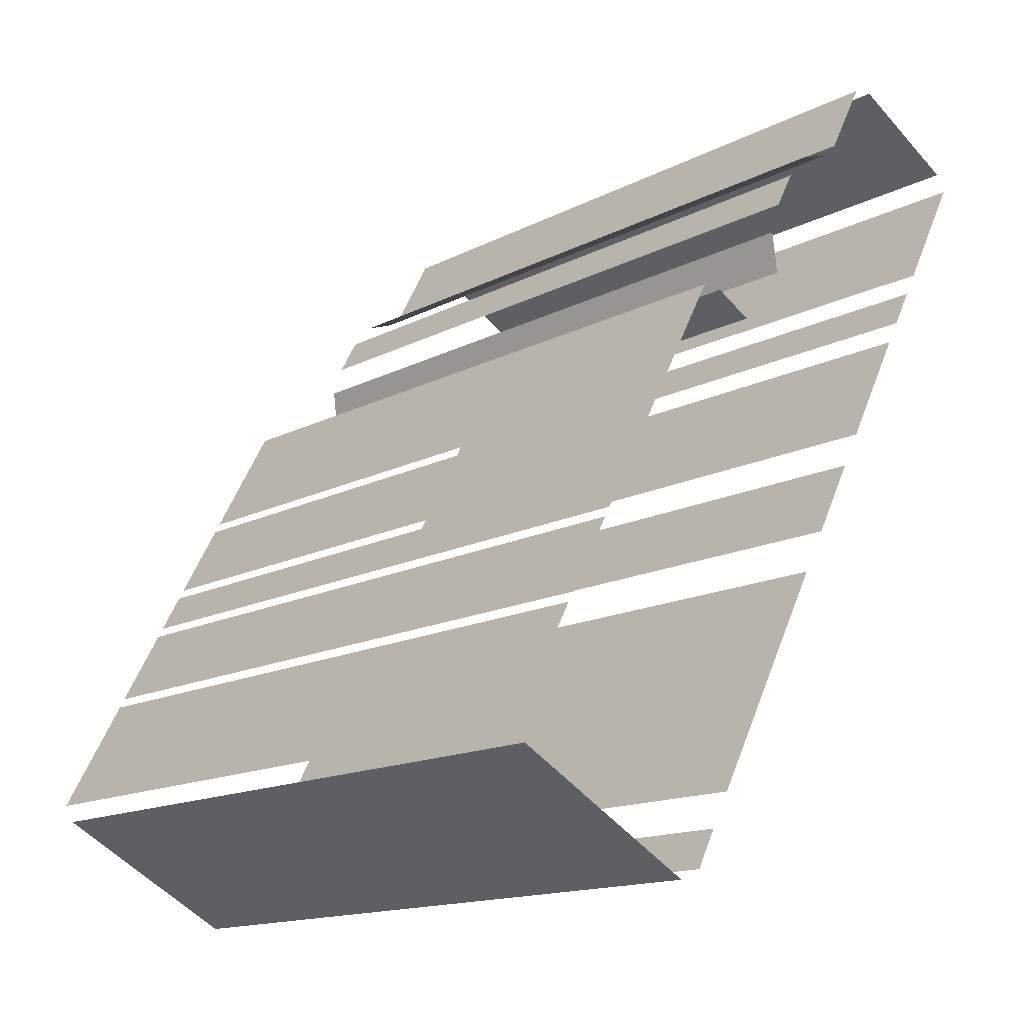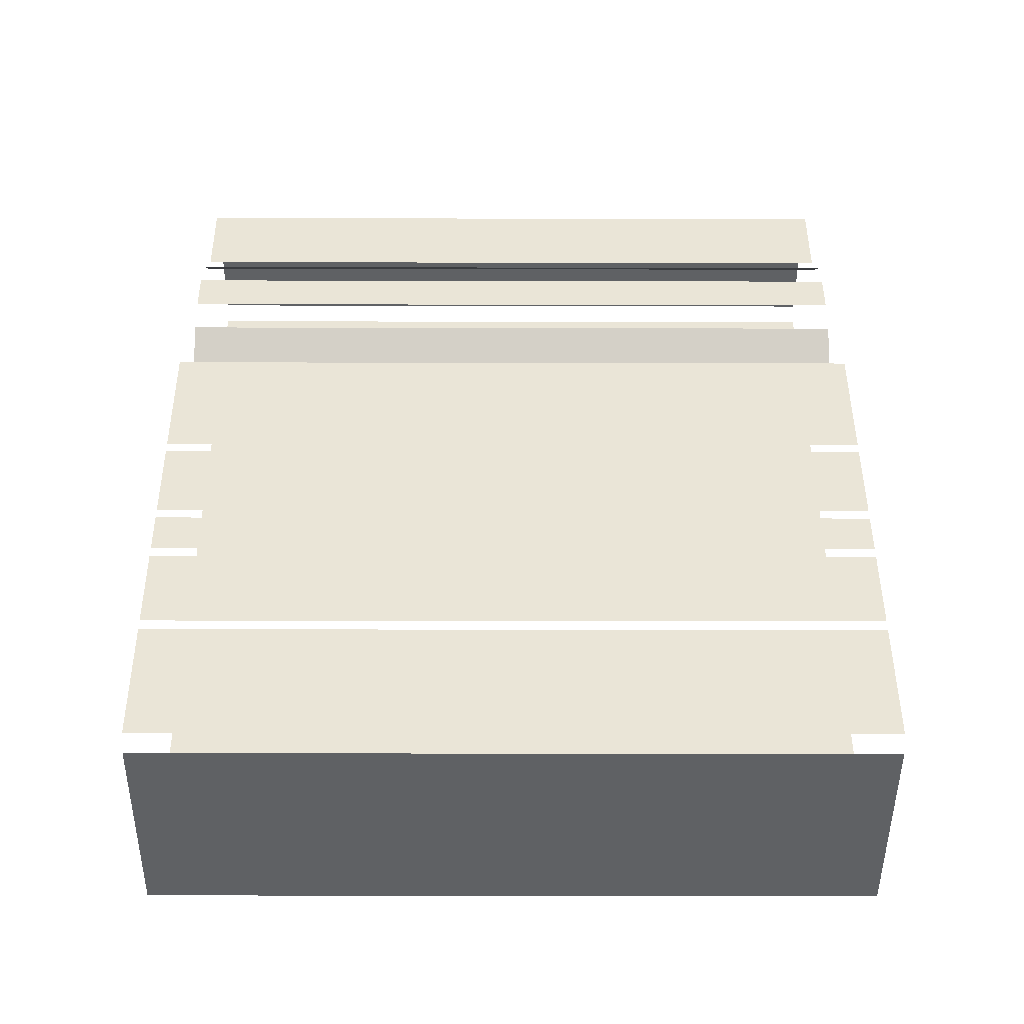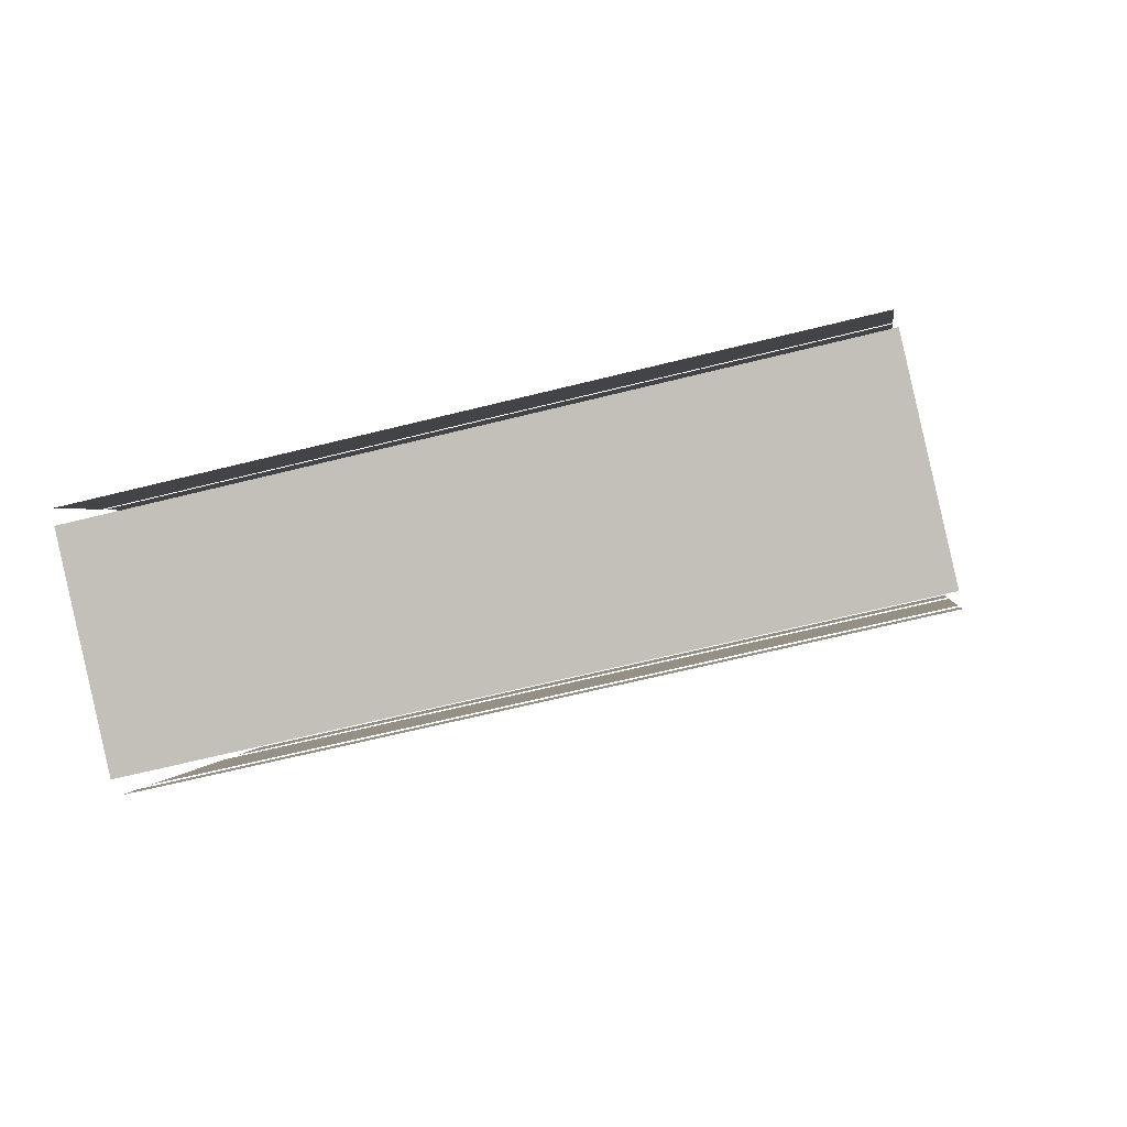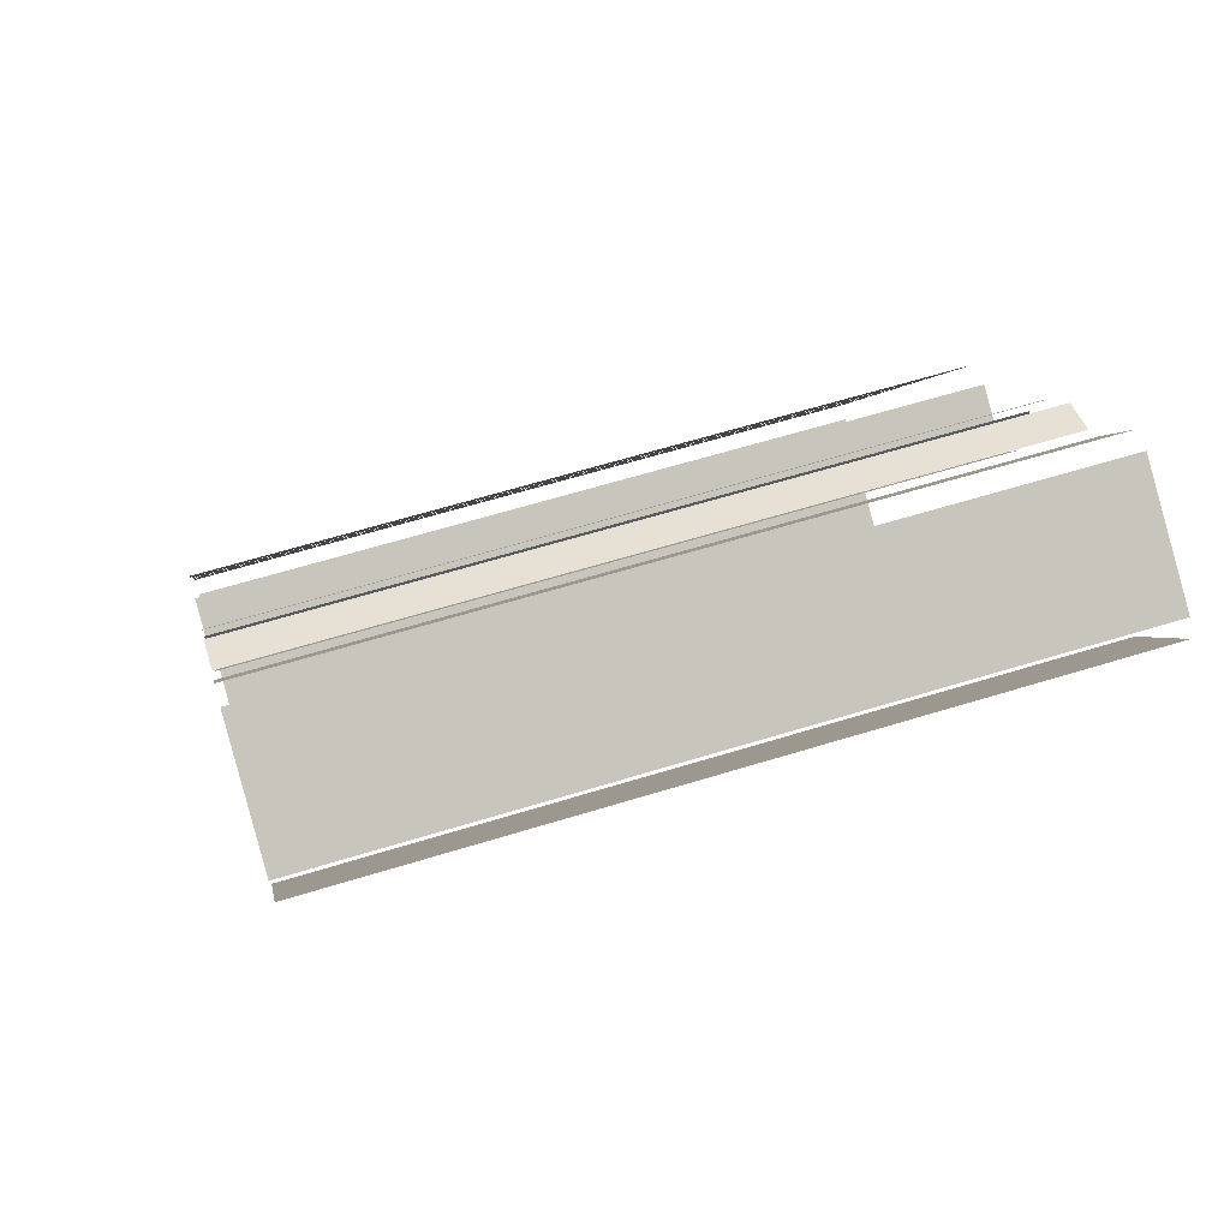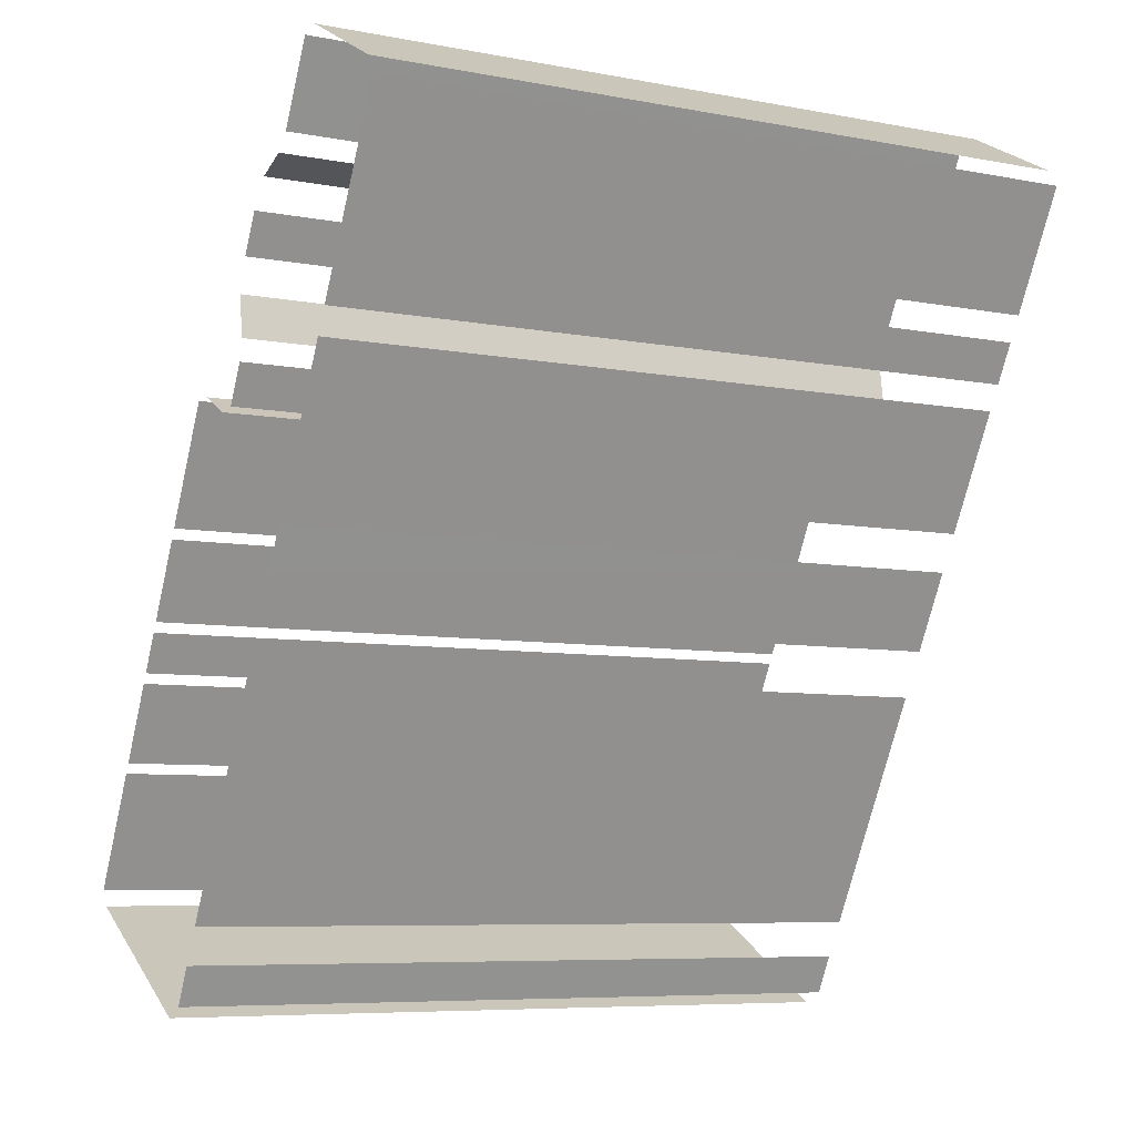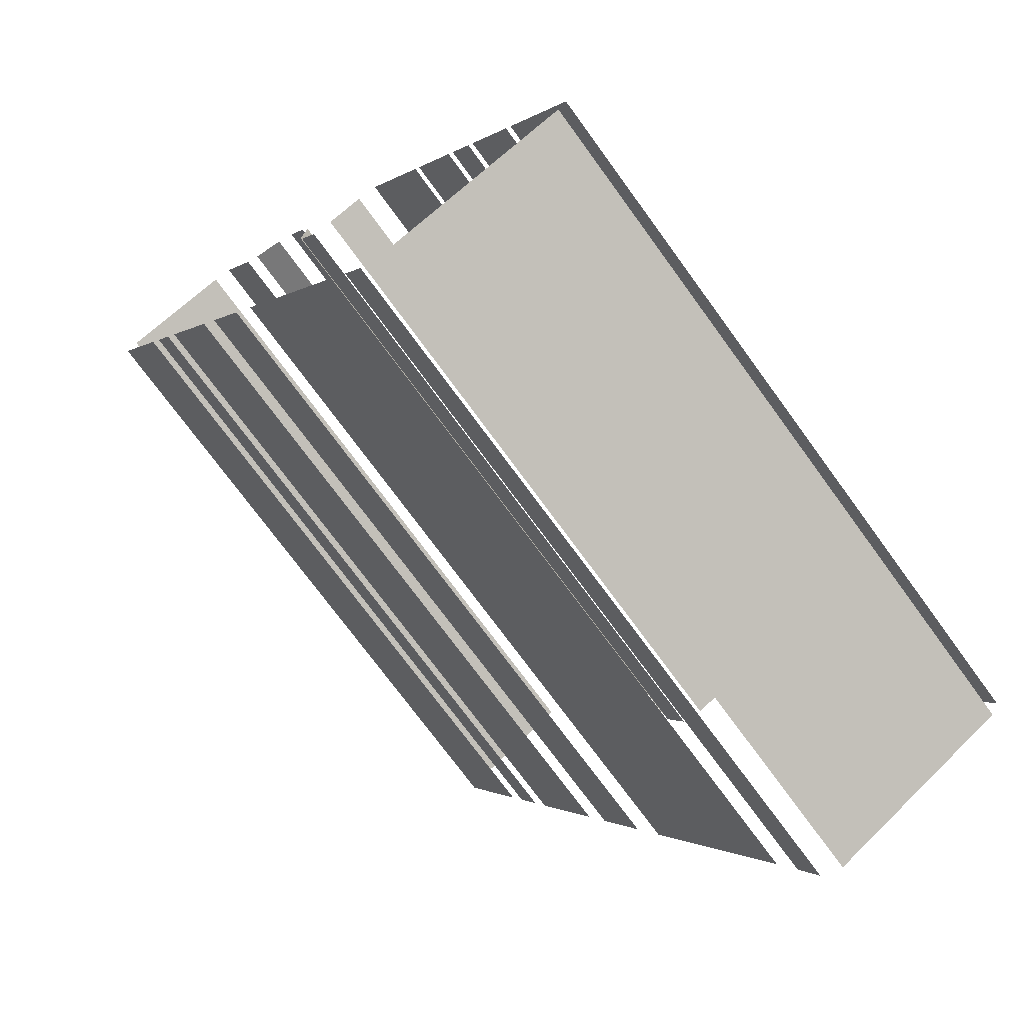
<metadata>
{"format":"obj","ext":"obj","renderer":"f3d","projection":"perspective","resolution":1024,"background":"white","views":[{"elev":-15.0,"azim":-42.4,"up":"+Y"},{"elev":-17.5,"azim":-90.3,"up":"+Y"},{"elev":-61.8,"azim":-75.5,"up":"+Y"},{"elev":63.1,"azim":72.7,"up":"+Y"},{"elev":-7.2,"azim":61.3,"up":"+Y"},{"elev":-73.4,"azim":-143.9,"up":"+Y"}]}
</metadata>
<code>
o geometryt000010000010000110010110000110000110100000110000st123
v 871.9 -282.3 451.2
v 871.9 -282.3 427.4
v 869.9 -286.1 427.4
v 869.9 -286.1 451.2
v 873.5 -279.4 427.4
v 872.1 -281.9 427.4
v 872.1 -281.9 451.2
v 873.5 -279.4 451.2
v 874.3 -277.8 451.2
v 874.3 -277.8 427.4
v 873.6 -279.1 427.4
v 873.6 -279.1 451.2
v 875.9 -274.9 427.4
v 874.5 -277.5 427.4
v 874.5 -277.5 451.2
v 875.9 -274.9 451.2
v 878.1 -270.8 451.2
v 878.1 -270.8 427.4
v 876.1 -274.6 427.4
v 876.1 -274.6 451.2
v 870.1 -286.6 451.2
v 870.1 -286.6 427.4
v 876.5 -290.1 427.4
v 876.5 -290.1 451.2
v 877.3 -289.7 451.2
v 877.3 -289.7 427.4
v 877.9 -288.4 427.4
v 877.9 -288.4 451.2
v 880.6 -283.4 451.2
v 878.6 -287.2 427.4
v 882.7 -279.6 427.4
v 879.5 -285.6 451.2
v 878.6 -287.2 451.2
v 881.8 -281.2 451.2
v 882.7 -279.6 451.2
v 880.1 -271.5 427.4
v 878.8 -270.8 427.4
v 878.8 -270.8 451.2
v 880.1 -271.5 451.2
v 881.6 -270.2 427.4
v 880.9 -271.4 427.4
v 880.9 -271.4 451.2
v 881.6 -270.2 451.2
v 882.6 -265.7 427.4
v 881.9 -267 427.4
v 881.9 -267 451.2
v 882.6 -265.7 451.2
v 881.5 -268.1 451.2
v 881.5 -268.1 427.4
v 881.7 -269.5 427.4
v 881.7 -269.5 451.2
v 884.5 -264.4 451.2
v 884.5 -264.4 427.4
v 883.3 -264.8 427.4
v 883.3 -264.8 451.2
v 884.2 -276.8 451.2
v 883.5 -278.1 427.4
v 884.9 -275.6 427.4
v 883.5 -278.1 451.2
v 884.9 -275.6 451.2
v 886.4 -261.3 427.4
v 885 -263.9 427.4
v 885 -263.9 451.2
v 886.4 -261.3 451.2
v 885.5 -274.4 451.2
v 885.5 -274.4 427.4
v 887.6 -270.6 427.4
v 887.6 -270.6 451.2
v 888 -269.7 427.4
v 888.7 -268.5 427.4
v 888.7 -268.5 451.2
v 888 -269.7 451.2
v 889.2 -267.7 451.2
v 889.2 -267.7 427.4
v 891.2 -263.9 427.4
v 891.2 -263.9 451.2
v 890.9 -263.3 427.4
v 887.1 -261.2 427.4
v 887.1 -261.2 451.2
v 890.9 -263.3 451.2
f 1 2 3
f 1 3 4
f 5 6 7
f 8 5 7
f 9 10 11
f 9 11 12
f 13 14 15
f 16 13 15
f 17 18 19
f 17 19 20
f 21 22 23
f 21 23 24
f 25 26 27
f 25 27 28
f 29 30 31
f 32 30 29
f 33 30 32
f 34 31 35
f 34 29 31
f 36 37 38
f 39 36 38
f 44 45 46
f 47 44 46
f 48 49 50
f 48 50 51
f 52 53 54
f 52 54 55
f 59 57 56
f 56 58 60
f 69 70 71
f 72 69 71
f 73 74 75
f 73 75 76
f 77 78 79
f 80 77 79
f 40 41 42
f 43 40 42
f 56 57 58
f 61 62 63
f 64 61 63
f 65 66 67
f 65 67 68

</code>
